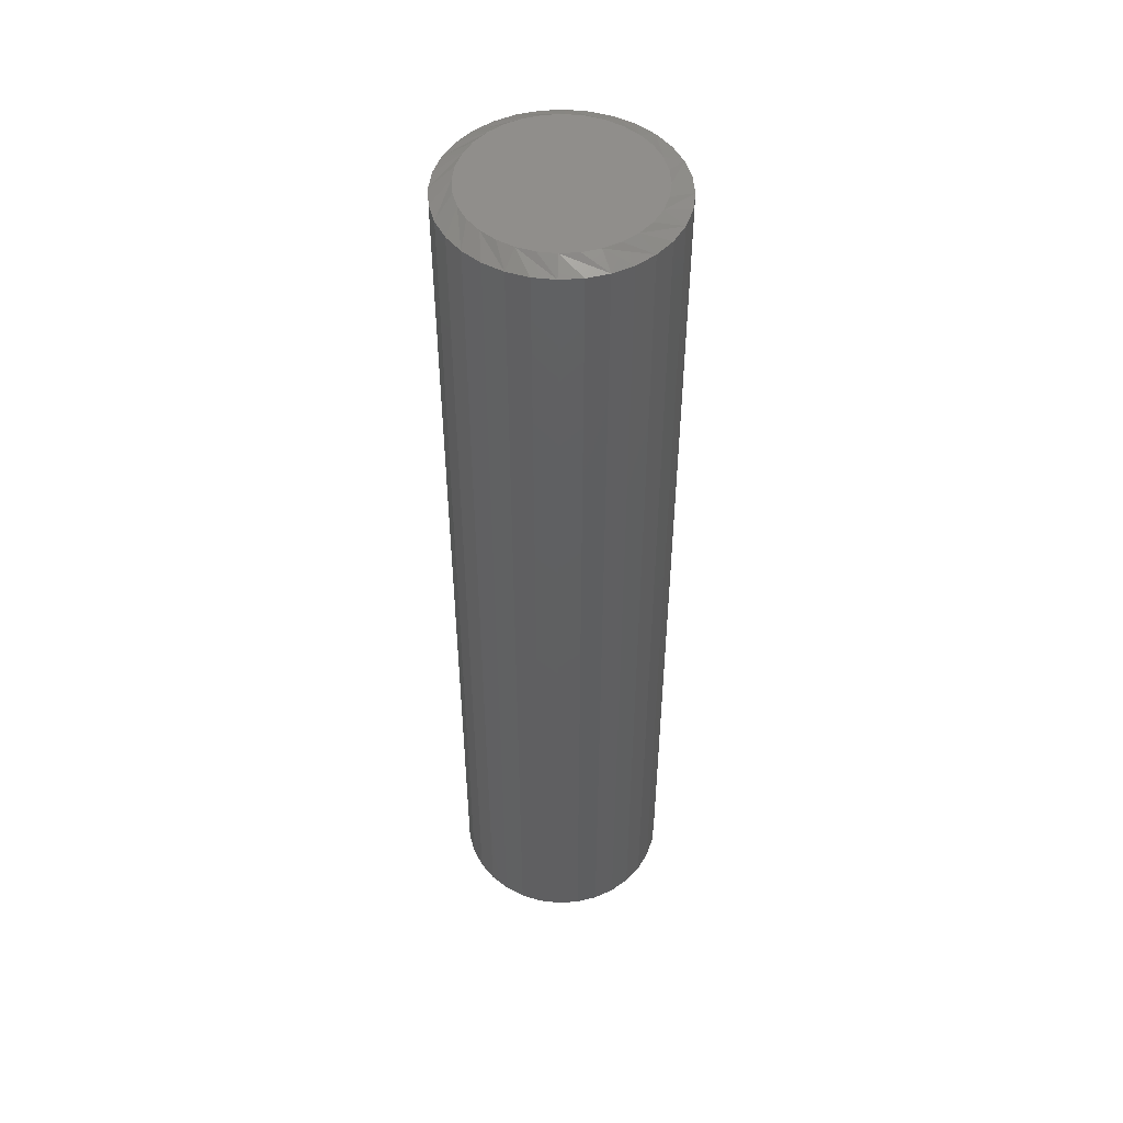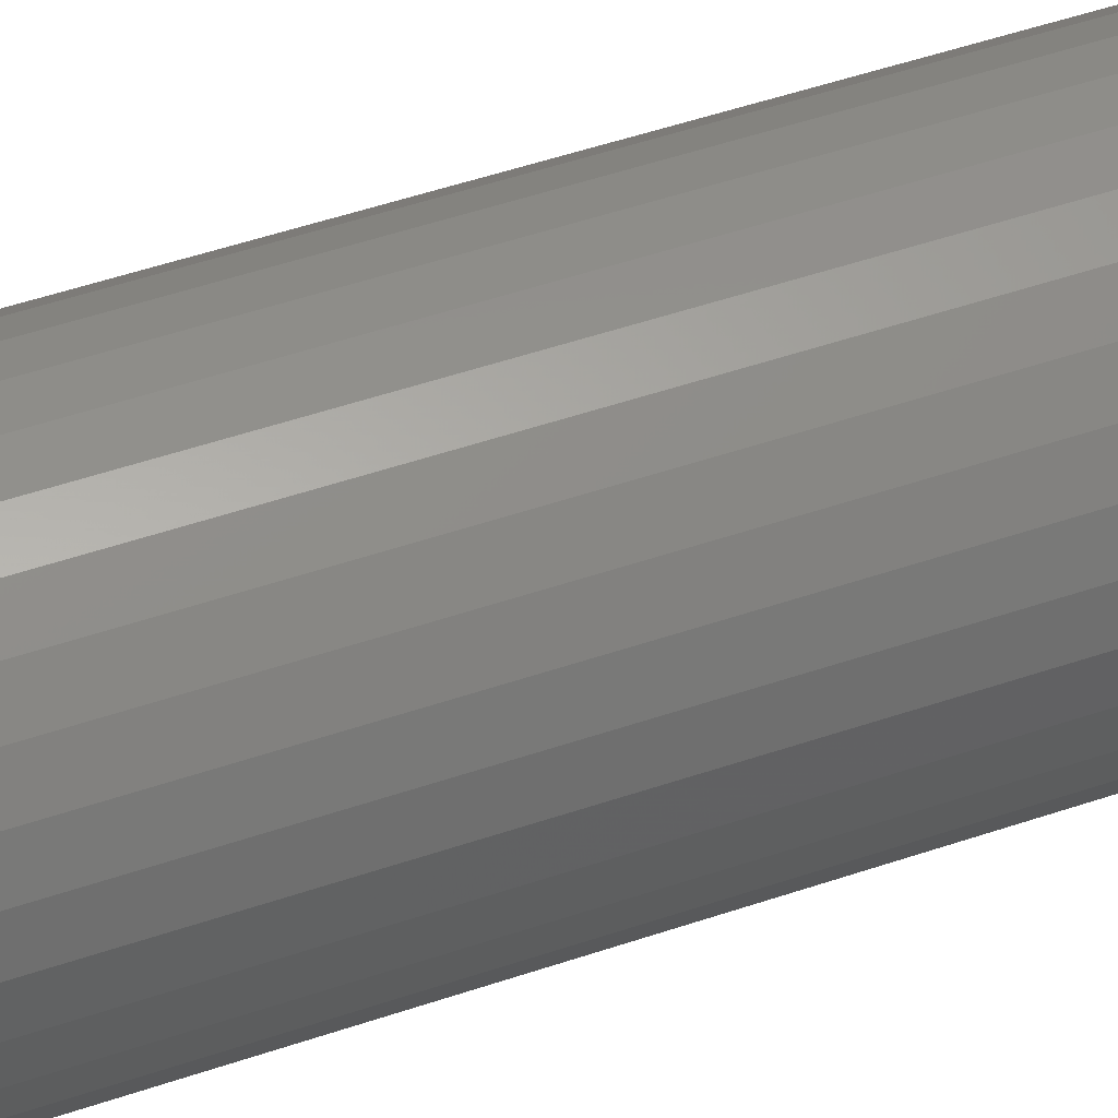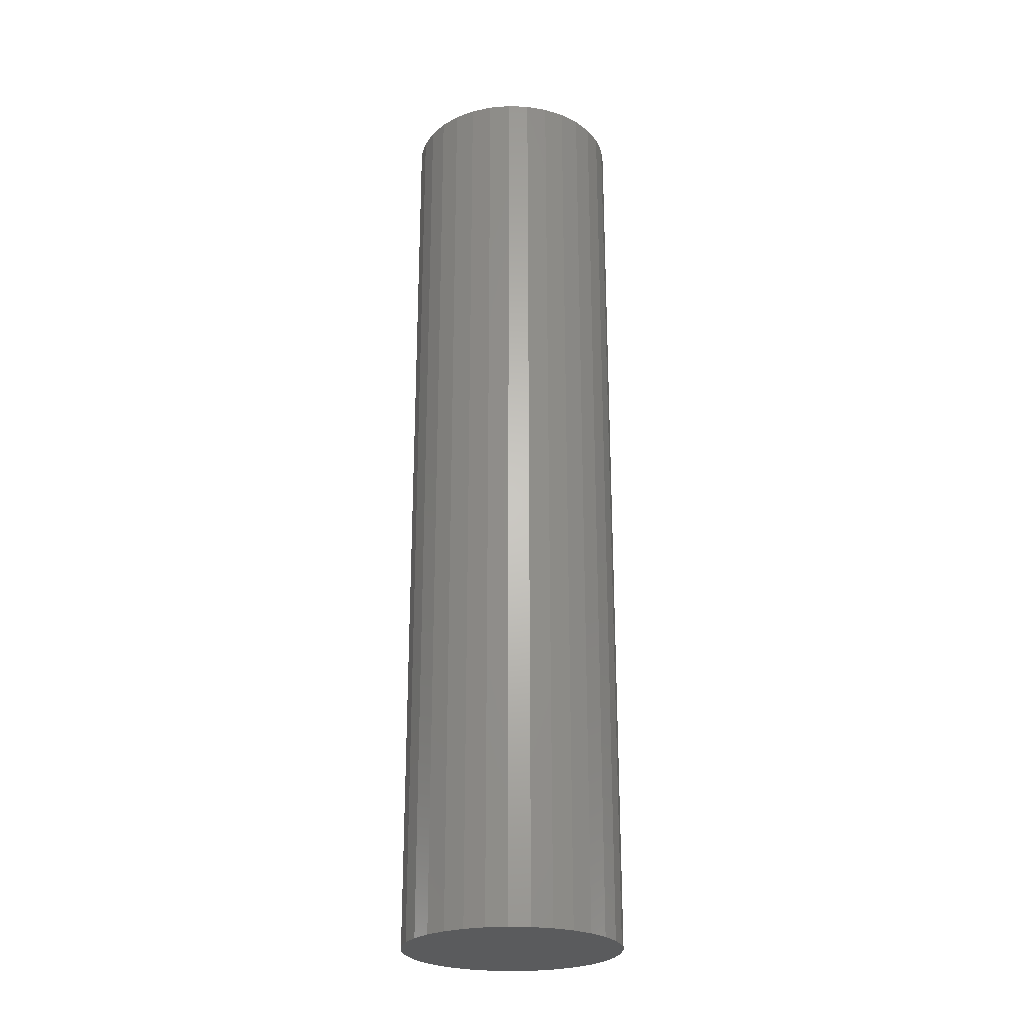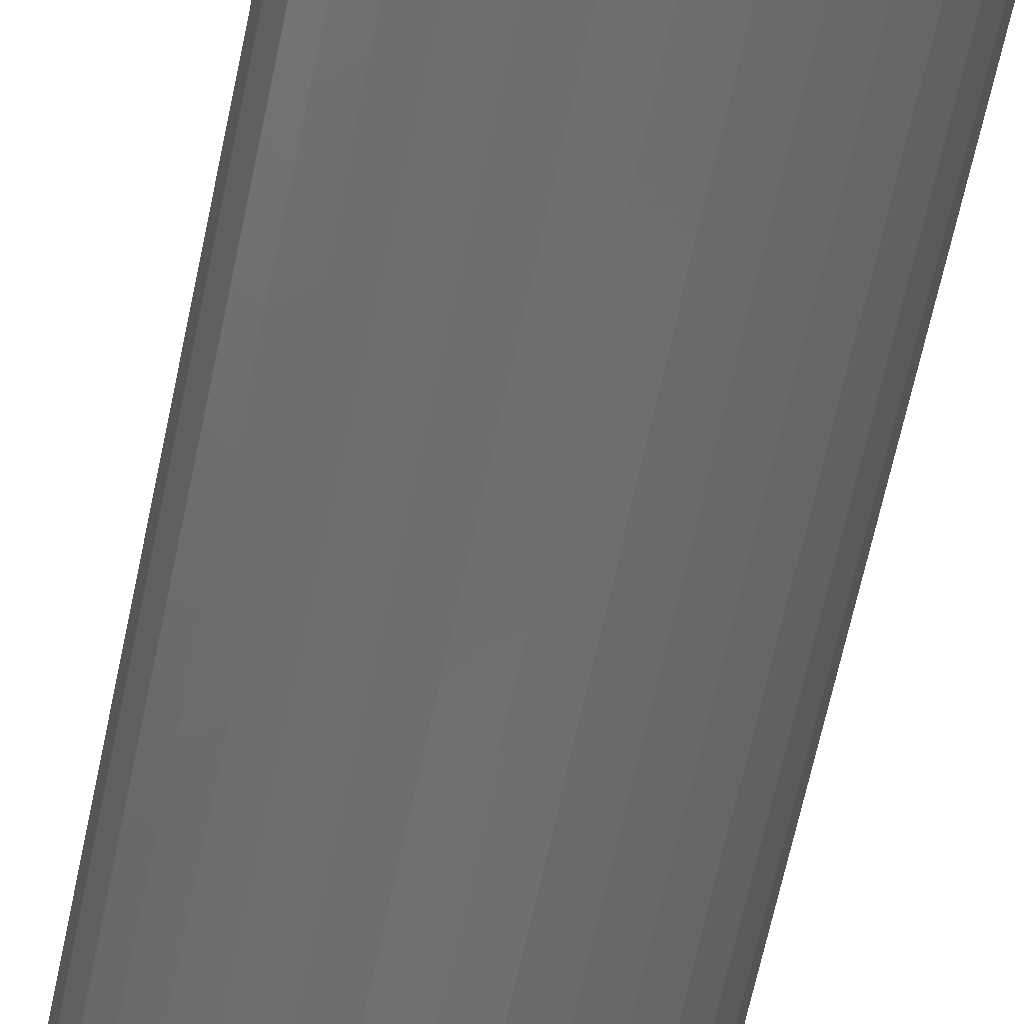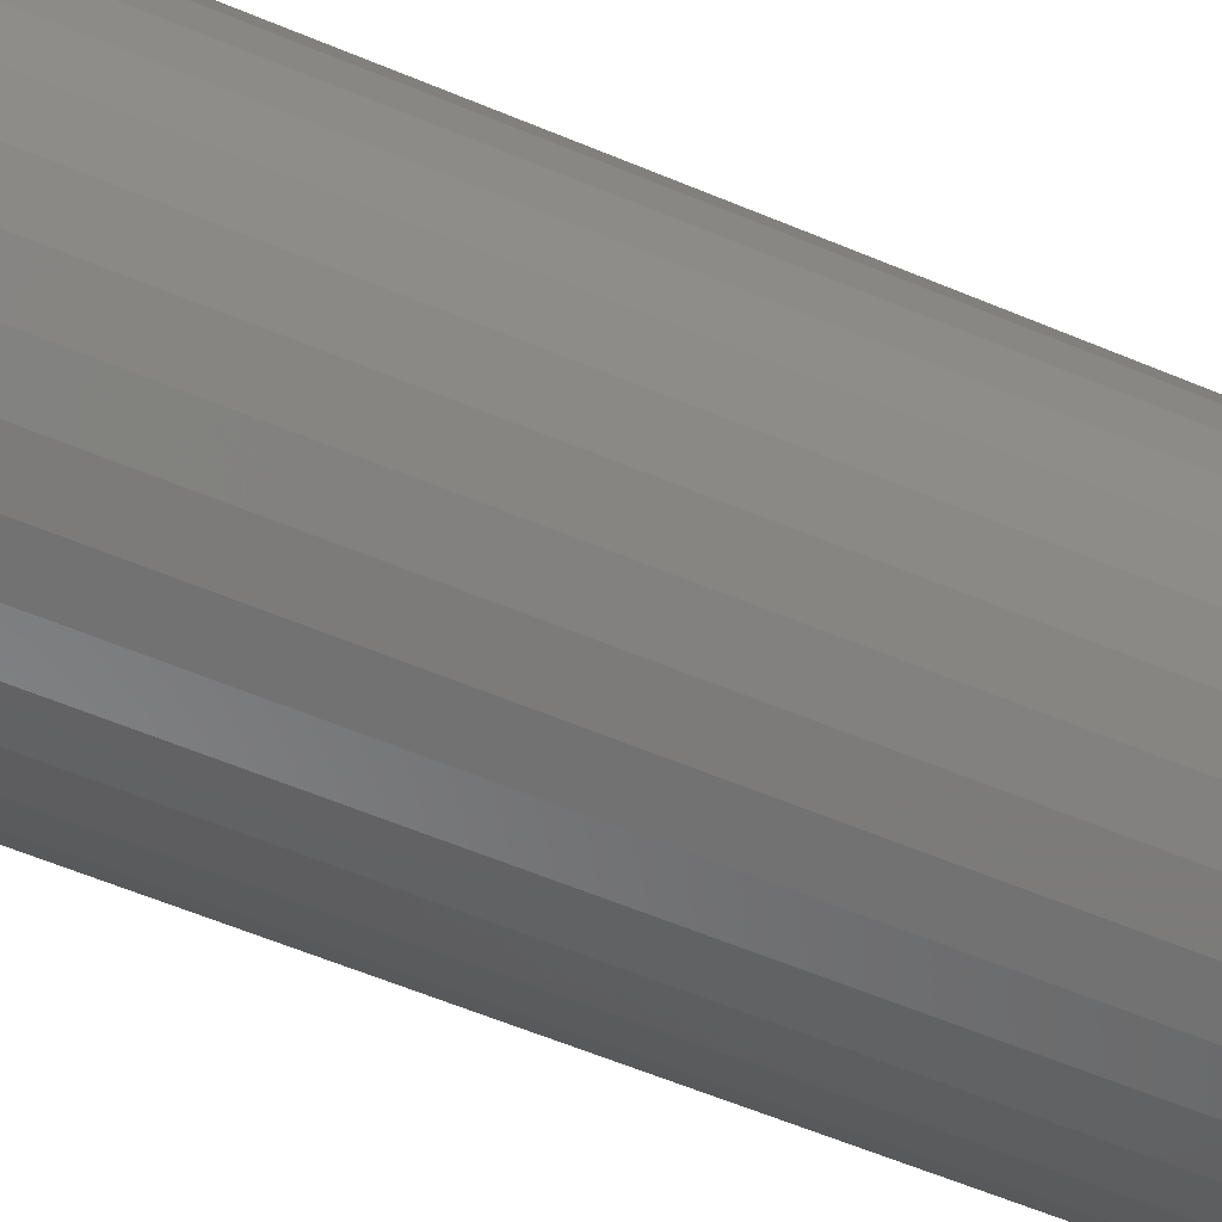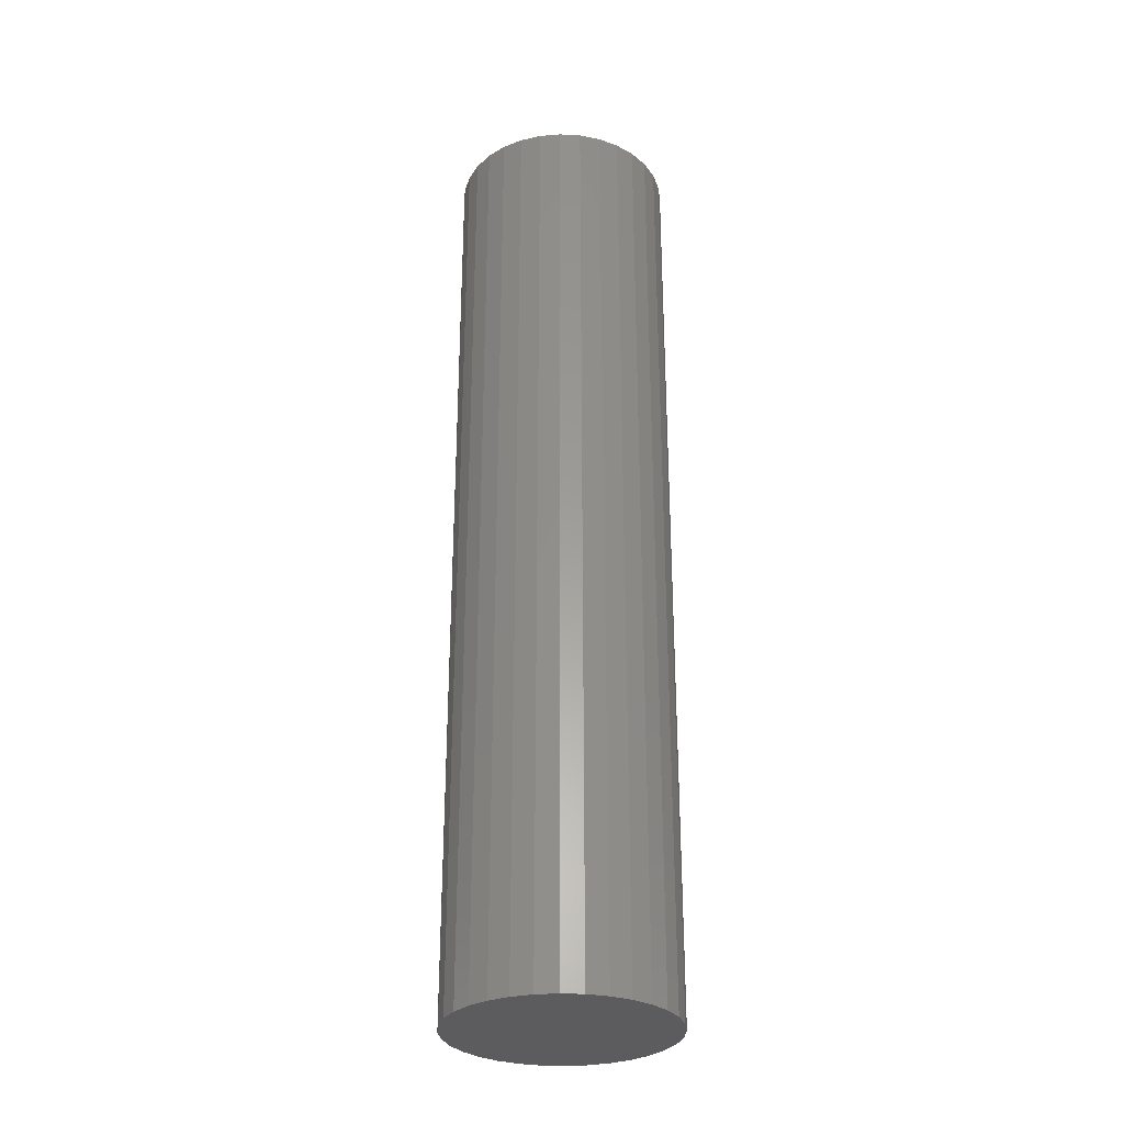
<metadata>
{"format":"stl","ext":"stl","renderer":"f3d","projection":"perspective","resolution":1024,"background":"white","views":[{"elev":49.4,"azim":114.1,"up":"+Z"},{"elev":46.4,"azim":-111.7,"up":"+Y"},{"elev":-25.1,"azim":-31.8,"up":"+Z"},{"elev":-60.6,"azim":168.6,"up":"+Y"},{"elev":-49.1,"azim":63.8,"up":"+Y"},{"elev":-30.0,"azim":-133.9,"up":"+Z"}]}
</metadata>
<code>
# stl→obj: 96 verts, 188 faces
v -0.008863 0.06936 0.75
v 0.01873 0.06936 0.75
v 0.004934 0.07072 0.75
v -0.02213 0.06534 0.75
v 0.032 0.06534 0.75
v -0.03436 0.0588 0.75
v 0.04423 0.0588 0.75
v -0.04507 0.05001 0.75
v 0.05494 0.05001 0.75
v -0.05387 0.03929 0.75
v 0.06374 0.03929 0.75
v 0.06374 -0.03929 0.75
v -0.04507 -0.05001 0.75
v 0.05494 -0.05001 0.75
v -0.03436 -0.0588 0.75
v 0.04423 -0.0588 0.75
v -0.02213 -0.06534 0.75
v 0.032 -0.06534 0.75
v -0.008863 -0.06936 0.75
v 0.01873 -0.06936 0.75
v 0.004934 -0.07072 0.75
v 0.07027 0.02706 0.75
v -0.06041 0.02706 0.75
v 0.0743 0.0138 0.75
v -0.06443 0.0138 0.75
v 0.07566 -7.826e-18 0.75
v -0.06579 -1.158e-10 0.75
v 0.0743 -0.0138 0.75
v -0.06443 -0.0138 0.75
v 0.07027 -0.02706 0.75
v -0.06041 -0.02706 0.75
v -0.05387 -0.03929 0.75
v 0.09128 0 0
v 0.09128 5.554e-17 0.7422
v 0.08962 -0.01685 0
v 0.08962 -0.01685 0.7422
v 0.08471 -0.03304 0
v 0.08471 -0.03304 0.7422
v 0.07673 -0.04797 0
v 0.07673 -0.04797 0.7422
v 0.06599 -0.06106 0
v 0.06599 -0.06106 0.7422
v 0.05291 -0.0718 0
v 0.05291 -0.0718 0.7422
v 0.03798 -0.07978 0
v 0.03798 -0.07978 0.7422
v 0.02178 -0.08469 0
v 0.02178 -0.08469 0.7422
v 0.004934 -0.08635 0
v 0.004934 -0.08635 0.7422
v -0.01191 -0.08469 0
v -0.01191 -0.08469 0.7422
v -0.02811 -0.07978 0
v -0.02811 -0.07978 0.7422
v -0.04304 -0.0718 0
v -0.04304 -0.0718 0.7422
v -0.05612 -0.06106 0
v -0.05612 -0.06106 0.7422
v -0.06686 -0.04797 0
v -0.06686 -0.04797 0.7422
v -0.07484 -0.03304 0
v -0.07484 -0.03304 0.7422
v -0.07976 -0.01685 0
v -0.07976 -0.01685 0.7422
v -0.08141 -2.777e-17 0
v -0.08141 -2.777e-17 0.7422
v -0.07976 0.01685 0
v -0.07976 0.01685 0.7422
v -0.07484 0.03304 0
v -0.07484 0.03304 0.7422
v -0.06686 0.04797 0
v -0.06686 0.04797 0.7422
v -0.05612 0.06106 0
v -0.05612 0.06106 0.7422
v -0.04304 0.0718 0
v -0.04304 0.0718 0.7422
v -0.02811 0.07978 0
v -0.02811 0.07978 0.7422
v -0.01191 0.08469 0
v -0.01191 0.08469 0.7422
v 0.004934 0.08635 0
v 0.004934 0.08635 0.7422
v 0.02178 0.08469 0
v 0.02178 0.08469 0.7422
v 0.03798 0.07978 0
v 0.03798 0.07978 0.7422
v 0.05291 0.0718 0
v 0.05291 0.0718 0.7422
v 0.06599 0.06106 0
v 0.06599 0.06106 0.7422
v 0.07673 0.04797 0
v 0.07673 0.04797 0.7422
v 0.08471 0.03304 0
v 0.08471 0.03304 0.7422
v 0.08962 0.01685 0
v 0.08962 0.01685 0.7422
f 1 2 3
f 2 1 4
f 2 4 5
f 5 4 6
f 5 6 7
f 7 6 8
f 7 8 9
f 9 8 10
f 9 10 11
f 12 13 14
f 14 13 15
f 14 15 16
f 16 15 17
f 16 17 18
f 18 17 19
f 18 19 20
f 20 19 21
f 11 10 22
f 22 10 23
f 22 23 24
f 24 23 25
f 24 25 26
f 26 25 27
f 26 27 28
f 28 27 29
f 28 29 30
f 30 29 31
f 30 31 12
f 12 31 32
f 12 32 13
f 33 34 35
f 35 34 36
f 35 36 37
f 37 36 38
f 37 38 39
f 39 38 40
f 39 40 41
f 41 40 42
f 41 42 43
f 43 42 44
f 43 44 45
f 45 44 46
f 45 46 47
f 47 46 48
f 47 48 49
f 49 48 50
f 49 50 51
f 51 50 52
f 51 52 53
f 53 52 54
f 53 54 55
f 55 54 56
f 55 56 57
f 57 56 58
f 57 58 59
f 59 58 60
f 59 60 61
f 61 60 62
f 61 62 63
f 63 62 64
f 63 64 65
f 65 64 66
f 65 66 67
f 67 66 68
f 67 68 69
f 69 68 70
f 69 70 71
f 71 70 72
f 71 72 73
f 73 72 74
f 73 74 75
f 75 74 76
f 75 76 77
f 77 76 78
f 77 78 79
f 79 78 80
f 79 80 81
f 81 80 82
f 81 82 83
f 83 82 84
f 83 84 85
f 85 84 86
f 85 86 87
f 87 86 88
f 87 88 89
f 89 88 90
f 89 90 91
f 91 90 92
f 91 92 93
f 93 92 94
f 93 94 95
f 95 94 96
f 95 96 33
f 33 96 34
f 23 70 68
f 22 24 94
f 22 94 92
f 22 92 90
f 11 22 90
f 9 11 90
f 9 90 88
f 9 88 86
f 7 9 86
f 5 7 86
f 5 86 84
f 5 84 82
f 2 5 82
f 3 2 82
f 3 82 80
f 3 80 78
f 1 3 78
f 4 1 78
f 4 78 76
f 4 76 74
f 6 4 74
f 8 6 74
f 8 74 72
f 8 72 70
f 10 8 70
f 23 10 70
f 26 34 96
f 26 96 94
f 26 94 24
f 66 27 25
f 66 25 23
f 66 23 68
f 30 38 36
f 31 29 62
f 31 62 60
f 31 60 58
f 32 31 58
f 13 32 58
f 13 58 56
f 13 56 54
f 15 13 54
f 17 15 54
f 17 54 52
f 17 52 50
f 19 17 50
f 21 19 50
f 21 50 48
f 21 48 46
f 20 21 46
f 18 20 46
f 18 46 44
f 18 44 42
f 16 18 42
f 14 16 42
f 14 42 40
f 14 40 38
f 12 14 38
f 30 12 38
f 27 66 64
f 27 64 62
f 27 62 29
f 34 26 28
f 34 28 30
f 34 30 36
f 81 83 79
f 77 79 83
f 85 77 83
f 75 77 85
f 87 75 85
f 73 75 87
f 89 73 87
f 43 55 41
f 53 55 43
f 45 53 43
f 51 53 45
f 47 51 45
f 49 51 47
f 55 57 41
f 41 57 59
f 41 59 39
f 39 59 61
f 39 61 37
f 37 61 63
f 37 63 35
f 35 63 65
f 35 65 33
f 33 65 67
f 33 67 95
f 95 67 69
f 95 69 93
f 93 69 71
f 93 71 91
f 91 71 73
f 91 73 89

</code>
